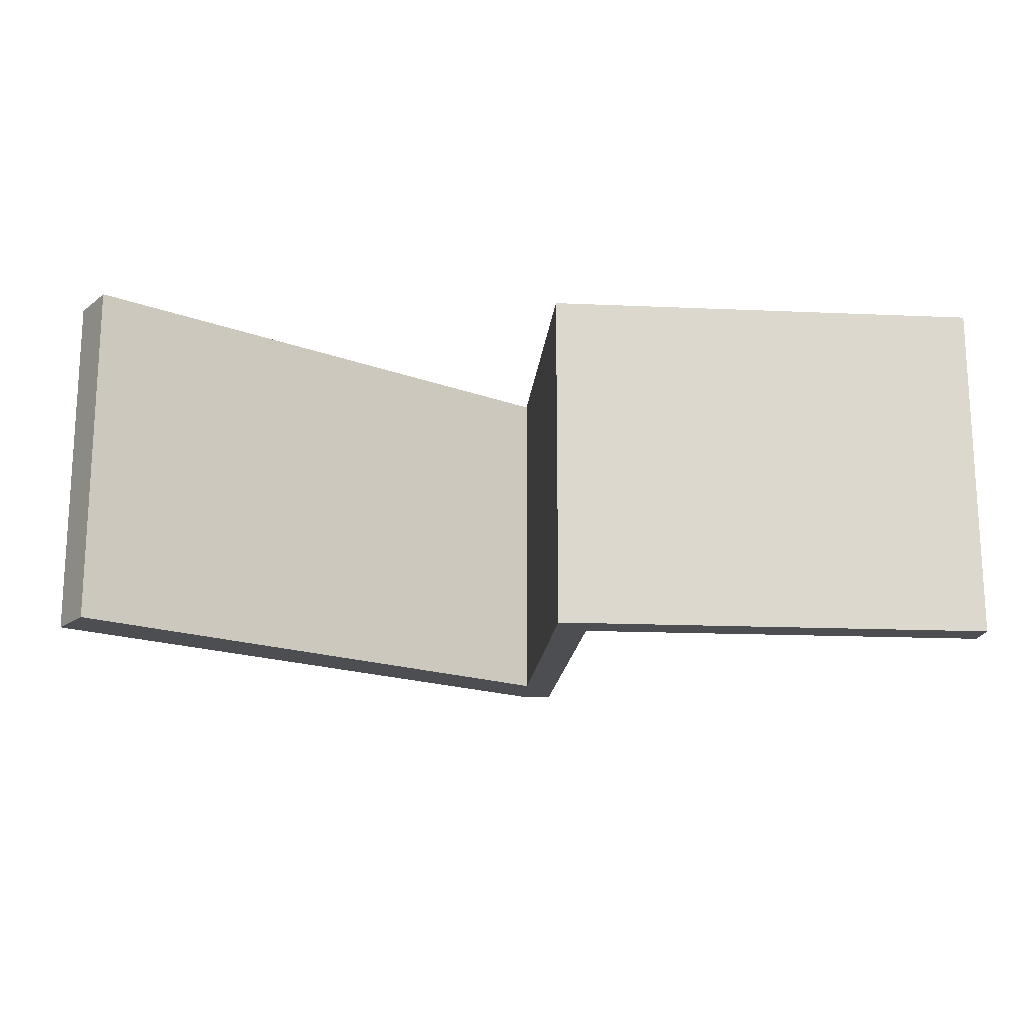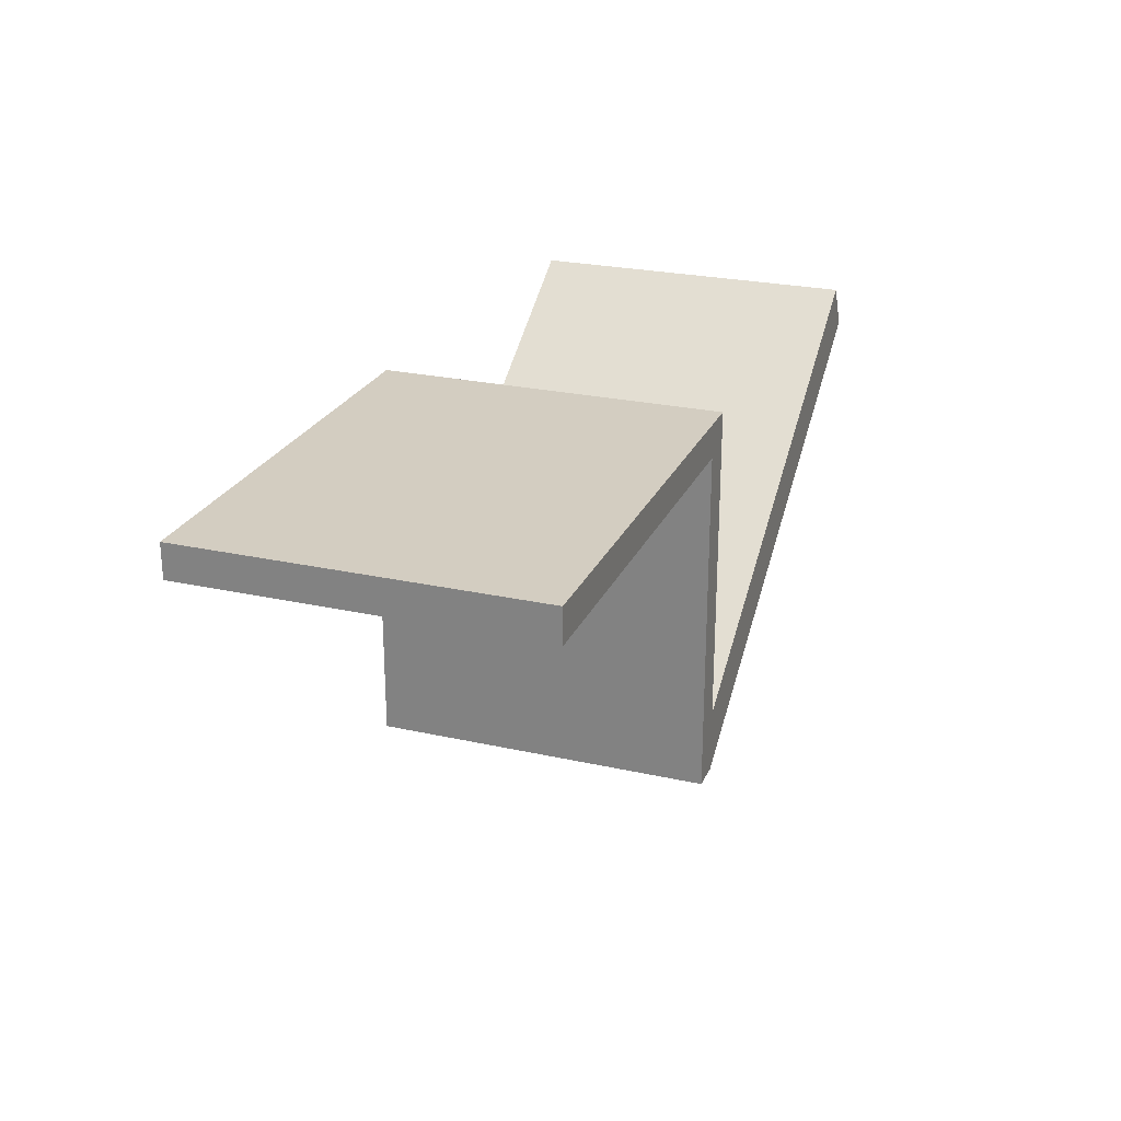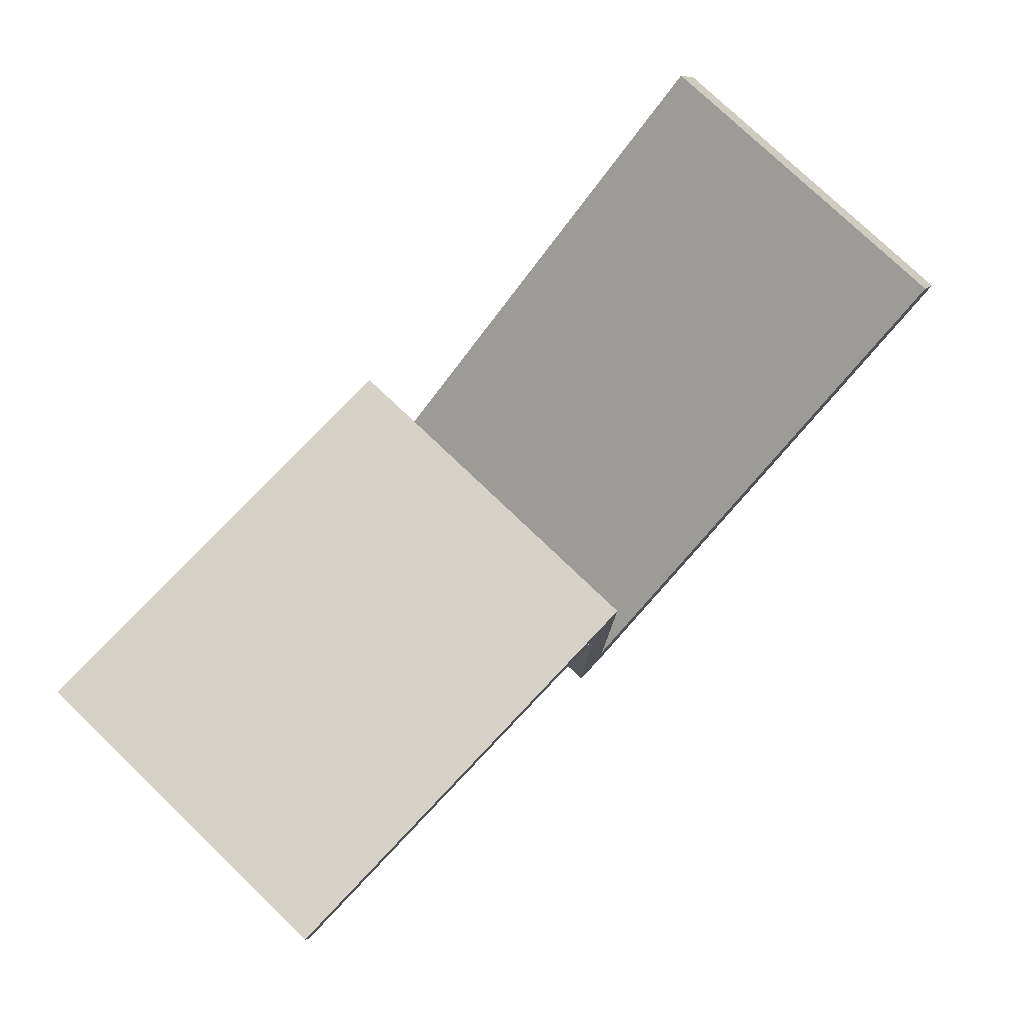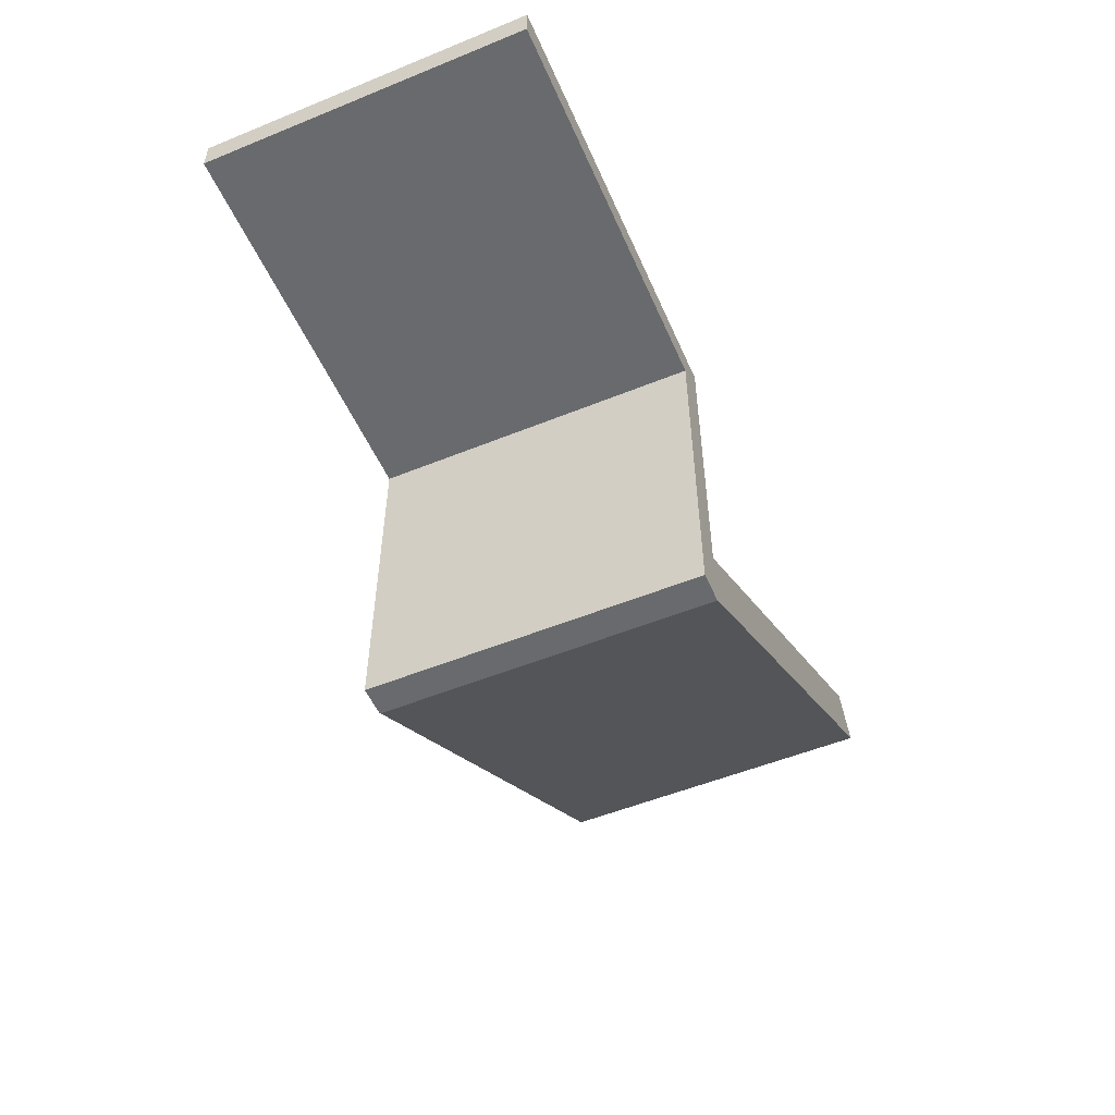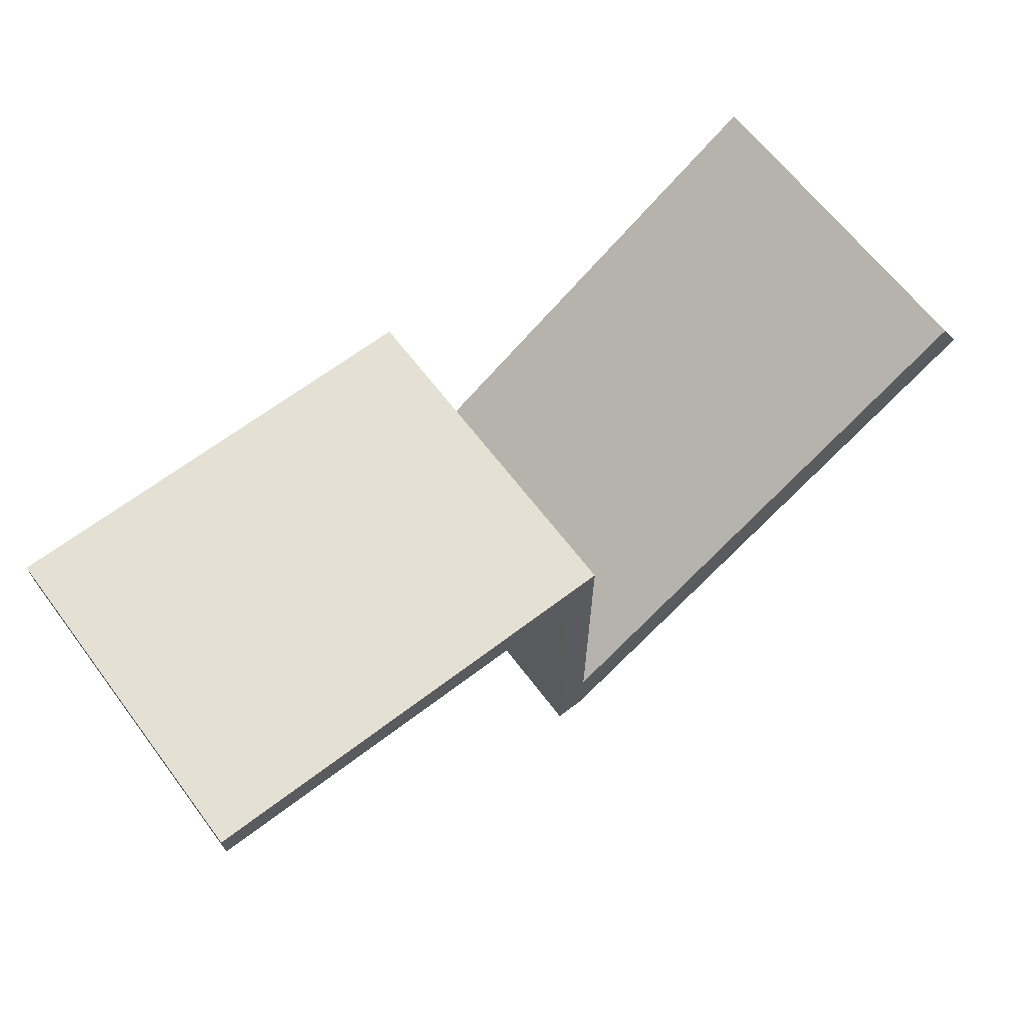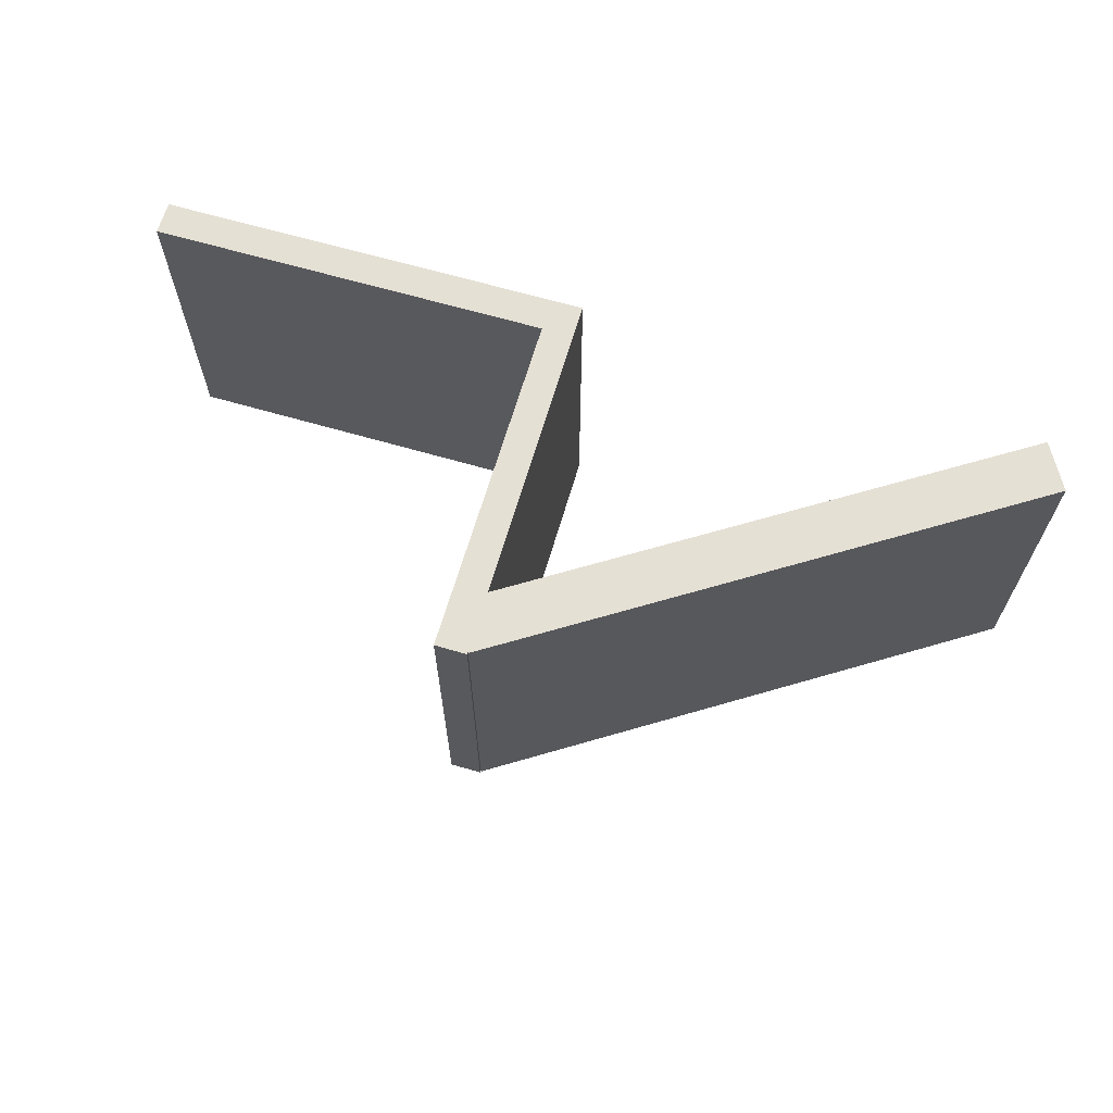
<metadata>
{"format":"obj","ext":"obj","renderer":"f3d","projection":"perspective","resolution":1024,"background":"white","views":[{"elev":-16.8,"azim":-5.1,"up":"+Y"},{"elev":24.8,"azim":110.0,"up":"+Z"},{"elev":78.4,"azim":133.6,"up":"+Z"},{"elev":-53.1,"azim":113.5,"up":"+Z"},{"elev":65.8,"azim":142.7,"up":"+Z"},{"elev":65.6,"azim":-163.7,"up":"+Y"}]}
</metadata>
<code>
v 4.454 68 23
v 4.454 -0 23
v 91.12 68 23
v 91.12 -0 23
v 10.8 68 16.29
v 10.8 -0 16.29
v 10.8 1e-06 -53.04
v 91.12 -0 16.29
v 4.454 0 -40.3
v 4.454 68 -40.3
v 10.8 68 -53.04
v -88.55 -0 19.31
v 91.12 68 16.29
v -88.55 68 19.31
v 4.454 1e-06 -53.04
v 4.454 68 -53.04
v 4.454 1e-06 -52.56
v 4.454 68 -52.56
v -93.75 68 10.08
v 4.327 68 -52.78
v -93.75 -0 10.08
v 4.327 1e-06 -52.78
f 1 2 3
f 3 2 4
f 5 6 7
f 8 4 6
f 6 9 7
f 1 10 2
f 9 2 10
f 11 5 7
f 2 6 4
f 9 6 2
f 10 12 9
f 13 3 4
f 13 4 8
f 10 14 12
f 7 15 11
f 16 11 15
f 15 17 16
f 18 16 17
f 3 5 1
f 10 1 5
f 19 14 10
f 19 10 18
f 19 18 20
f 5 11 10
f 10 11 18
f 16 18 11
f 13 5 3
f 21 19 20
f 21 20 22
f 12 14 21
f 19 21 14
f 20 18 17
f 20 17 22
f 5 13 8
f 5 8 6
f 9 17 7
f 15 7 17
f 12 21 9
f 17 9 21
f 22 17 21

</code>
